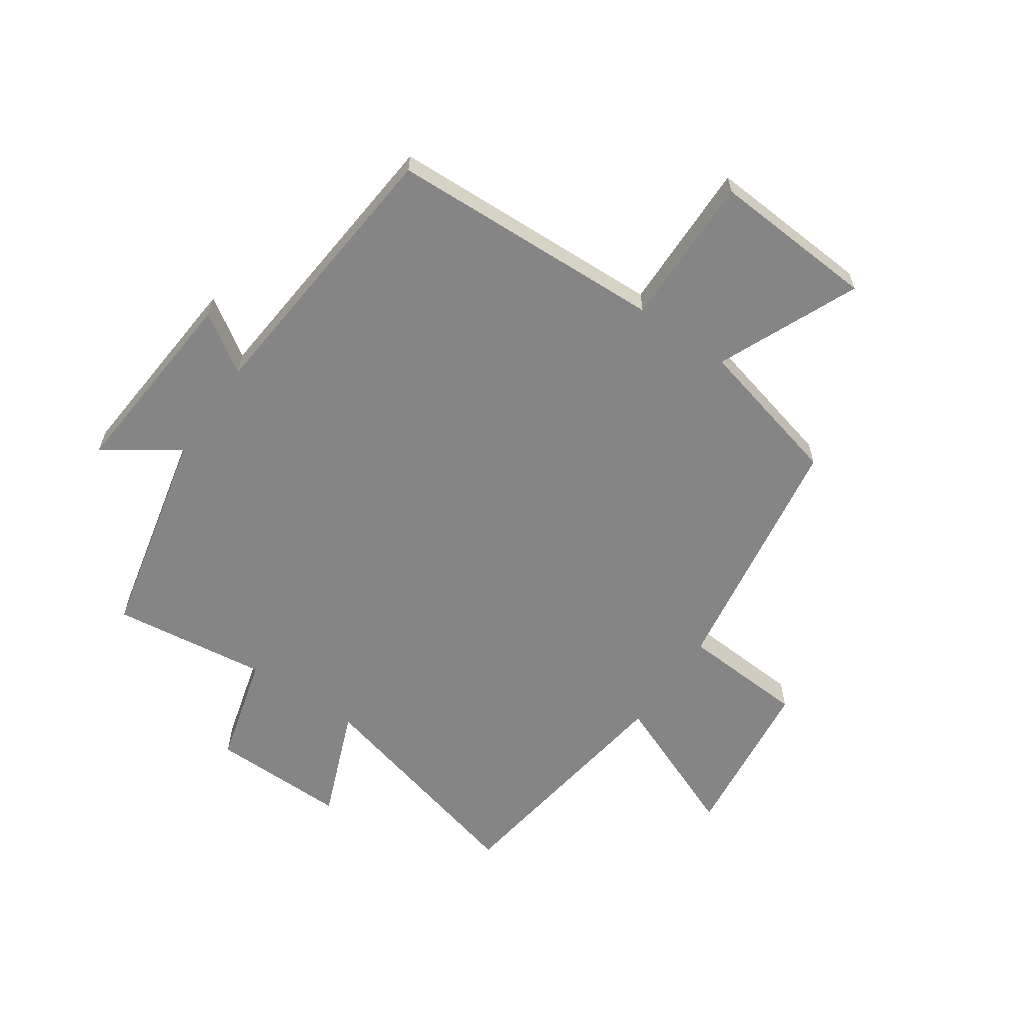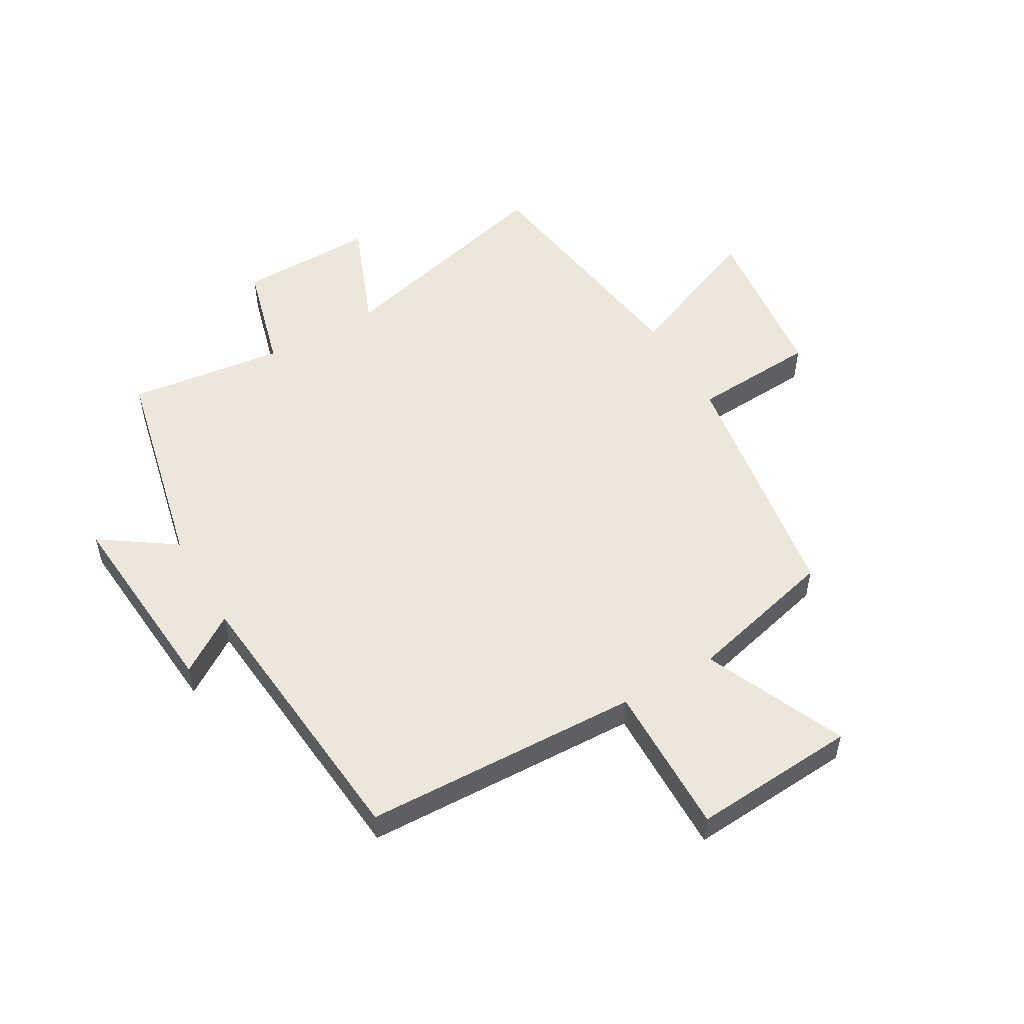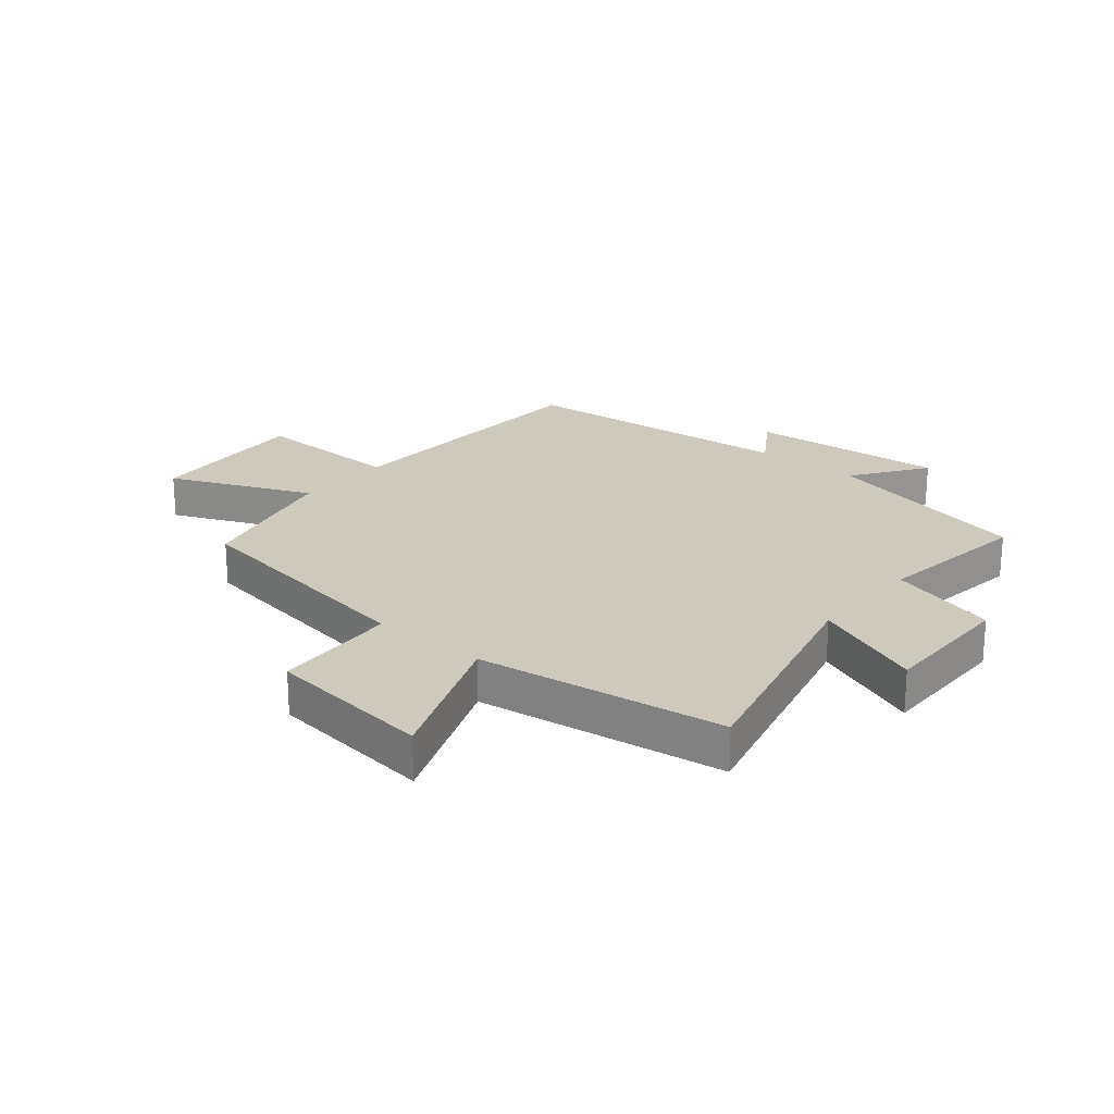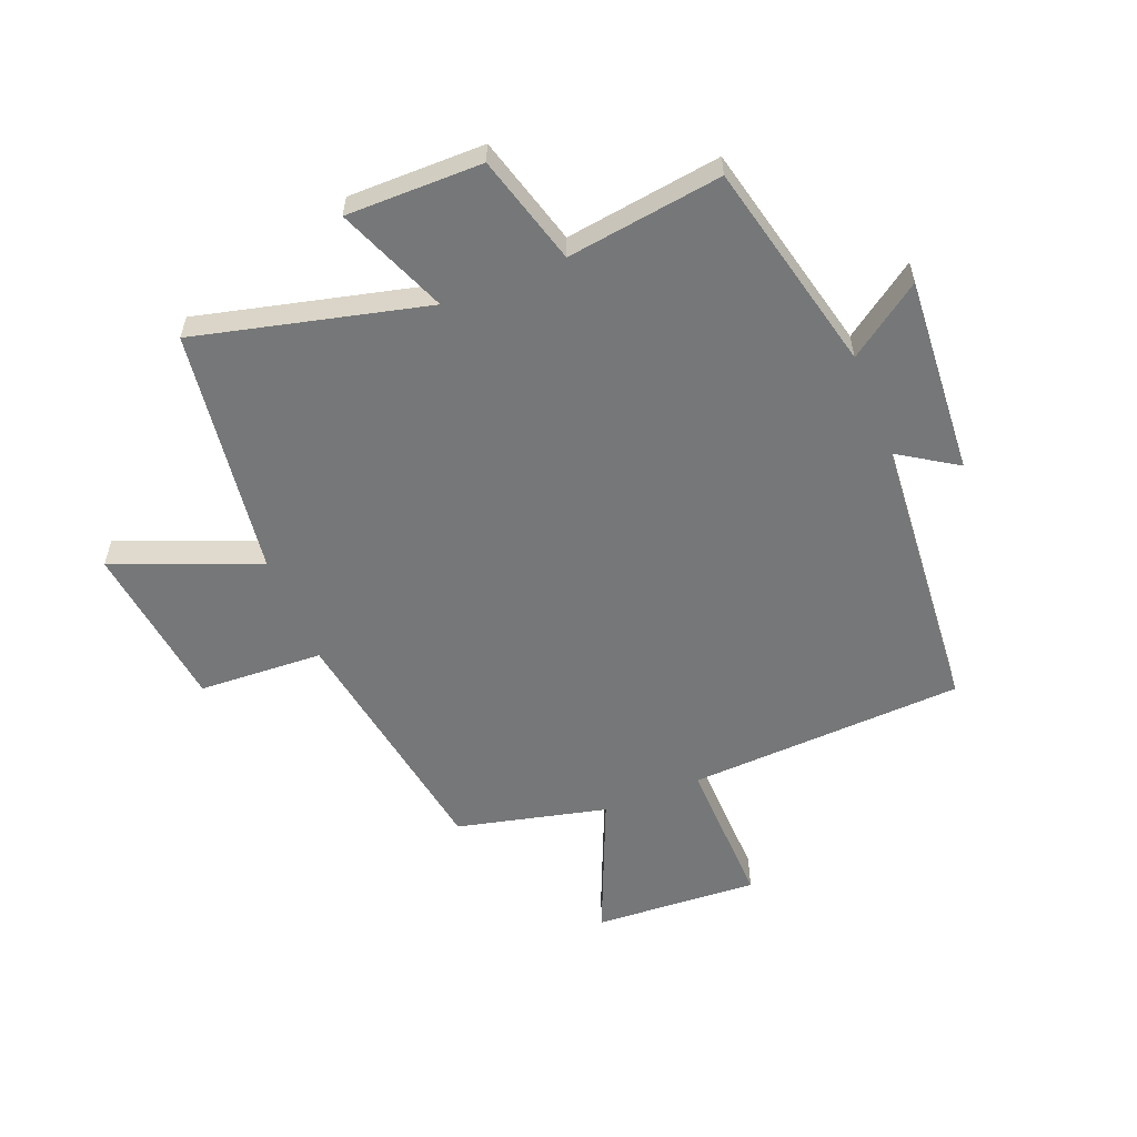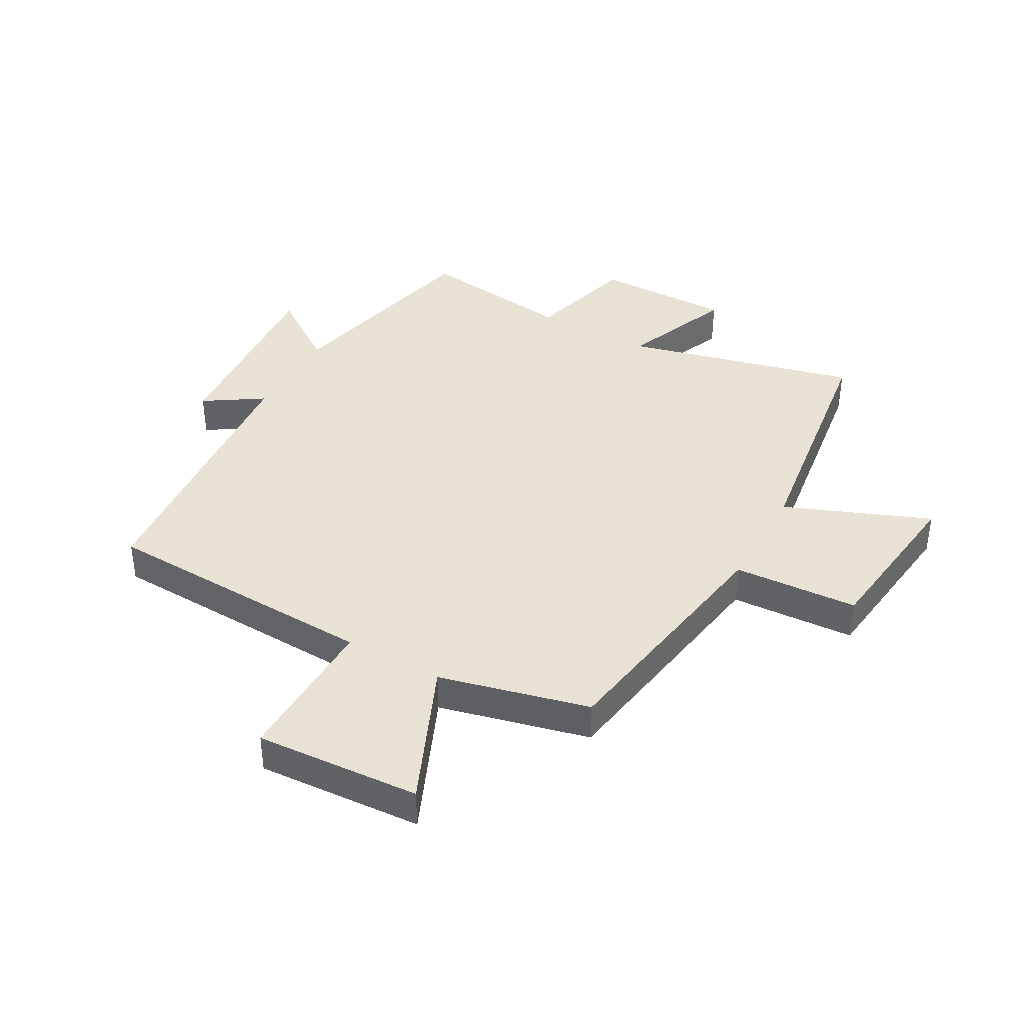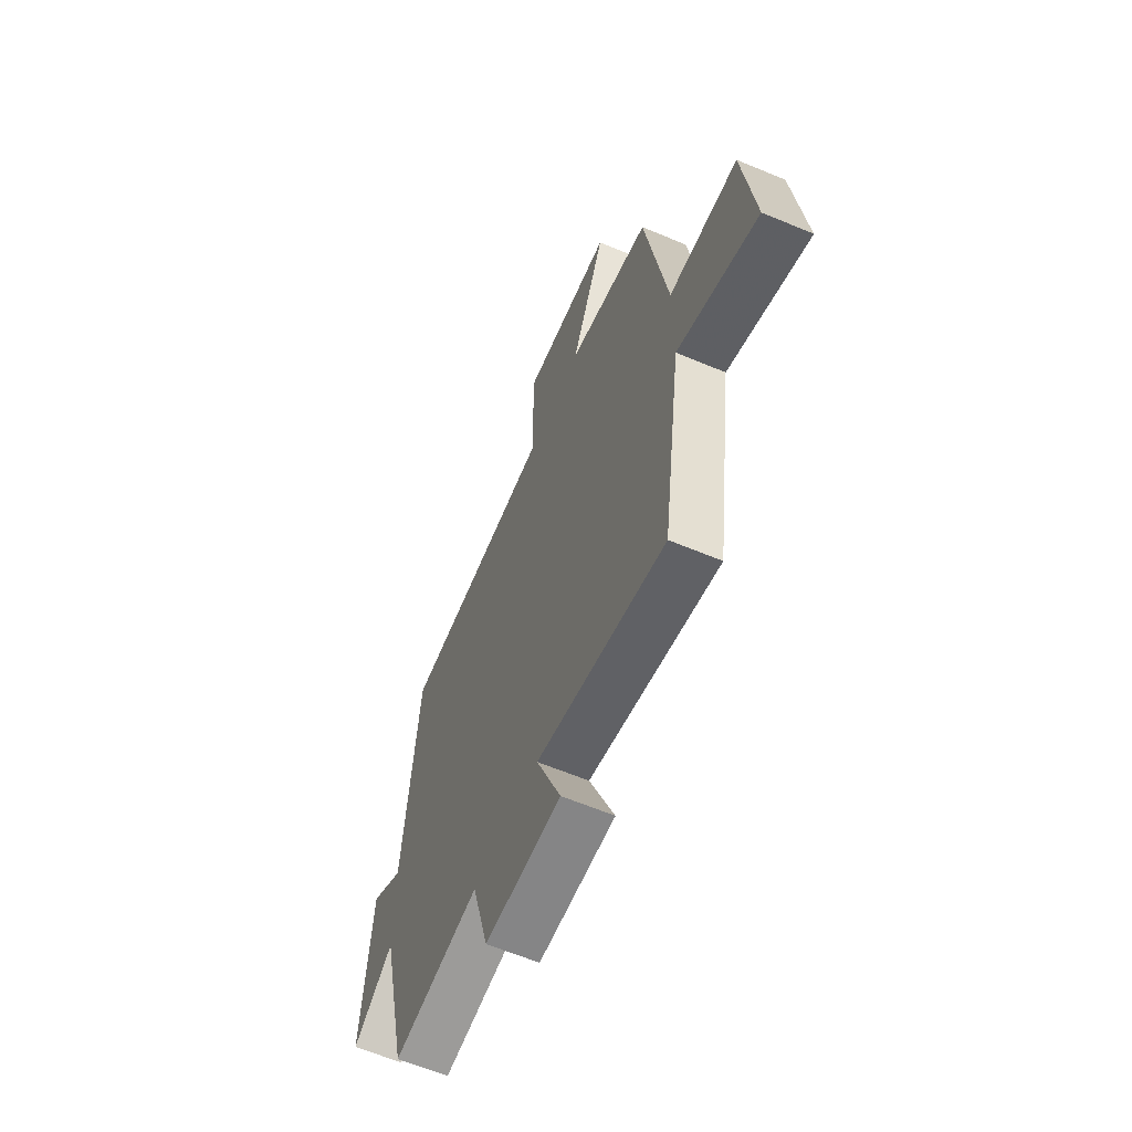
<metadata>
{"format":"obj","ext":"obj","renderer":"f3d","projection":"perspective","resolution":1024,"background":"white","views":[{"elev":-61.7,"azim":-34.7,"up":"+Y"},{"elev":52.9,"azim":-30.3,"up":"+Y"},{"elev":22.6,"azim":129.9,"up":"+Y"},{"elev":-57.0,"azim":-157.8,"up":"+Y"},{"elev":39.8,"azim":29.2,"up":"+Y"},{"elev":-62.4,"azim":67.0,"up":"+Z"}]}
</metadata>
<code>
v 0.433 0.07 0.438
v 0.5 0.07 0.016
v 0.71 0.07 0.004
v 0.744 0.07 -0.278
v 0.5 0.07 -0.18
v 0.441 0.07 -0.598
v 0.051 0.07 -0.5
v 0.126 0.07 -0.687
v -0.104 0.07 -0.685
v -0.155 0.07 -0.5
v -0.418 0.07 -0.535
v -0.5 0.07 -0.178
v -0.624 0.07 -0.264
v -0.598 0.07 0.07
v -0.5 0.07 0.006
v -0.458 0.07 0.481
v 0.01 0.07 0.5
v 0.005 0.07 0.756
v 0.283 0.07 0.738
v 0.18 0.07 0.5
v 0.433 0 0.438
v 0.5 0 0.016
v 0.71 0 0.004
v 0.744 0 -0.278
v 0.5 0 -0.18
v 0.441 0 -0.598
v 0.051 0 -0.5
v 0.126 0 -0.687
v -0.104 0 -0.685
v -0.155 0 -0.5
v -0.418 0 -0.535
v -0.5 0 -0.178
v -0.624 0 -0.264
v -0.598 0 0.07
v -0.5 0 0.006
v -0.458 0 0.481
v 0.01 0 0.5
v 0.005 0 0.756
v 0.283 0 0.738
v 0.18 0 0.5
f 17 18 19 20
f 20 1 2
f 17 20 2
f 16 17 2
f 15 16 2
f 12 13 14 15
f 15 2 3
f 12 15 3
f 11 12 3
f 10 11 3
f 7 8 9 10
f 7 10 3
f 5 6 7
f 5 7 3
f 3 4 5
f 40 39 38 37
f 22 21 40
f 22 40 37
f 22 37 36
f 22 36 35
f 35 34 33 32
f 23 22 35
f 23 35 32
f 23 32 31
f 23 31 30
f 30 29 28 27
f 23 30 27
f 27 26 25
f 23 27 25
f 25 24 23
f 1 21 22 2
f 2 22 23 3
f 3 23 24 4
f 4 24 25 5
f 5 25 26 6
f 6 26 27 7
f 7 27 28 8
f 8 28 29 9
f 9 29 30 10
f 10 30 31 11
f 11 31 32 12
f 12 32 33 13
f 13 33 34 14
f 14 34 35 15
f 15 35 36 16
f 16 36 37 17
f 17 37 38 18
f 18 38 39 19
f 19 39 40 20
f 20 40 21 1

</code>
